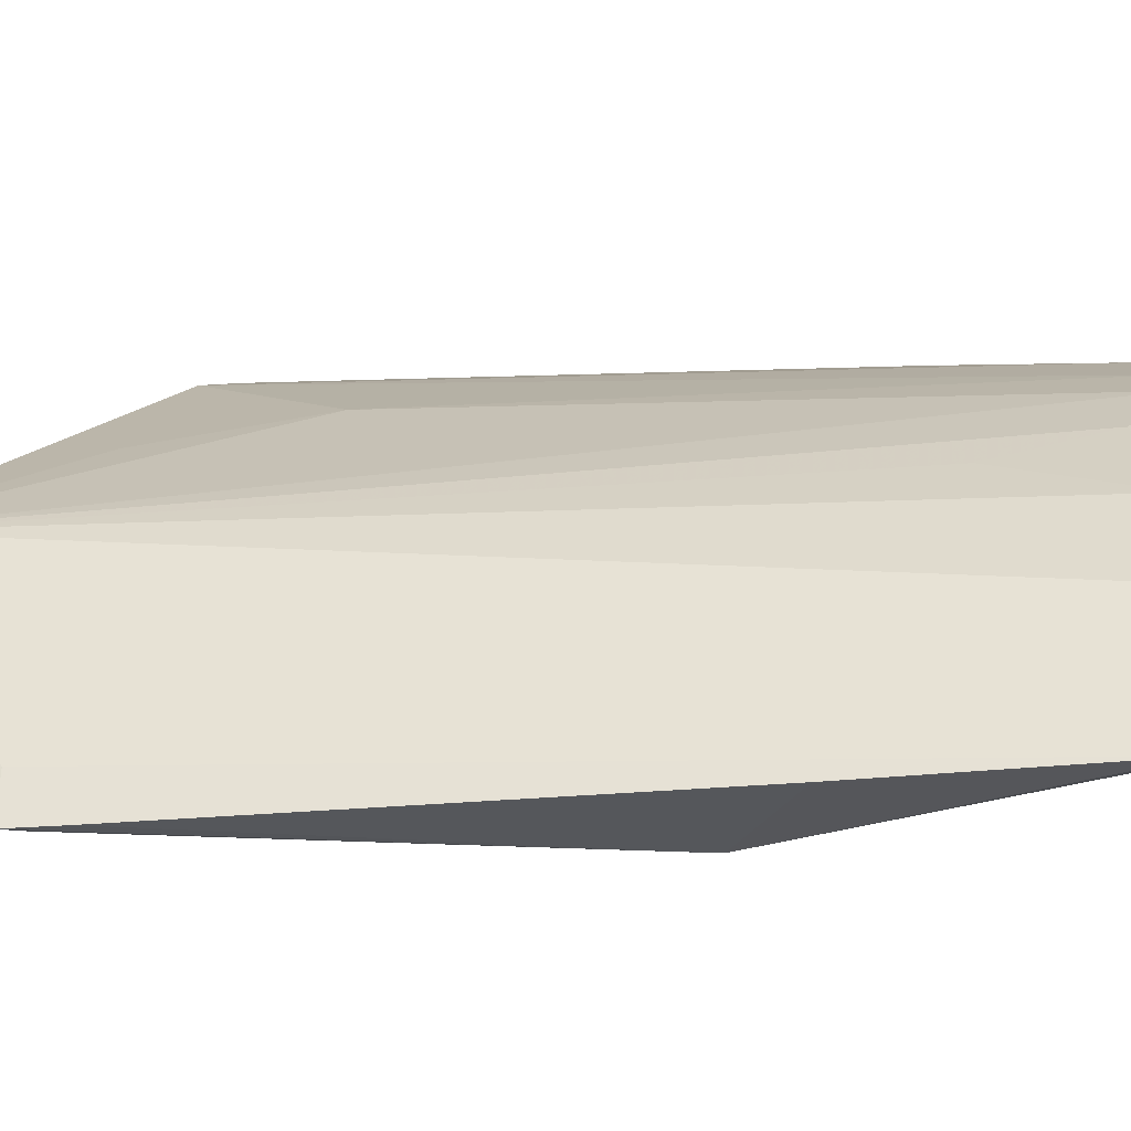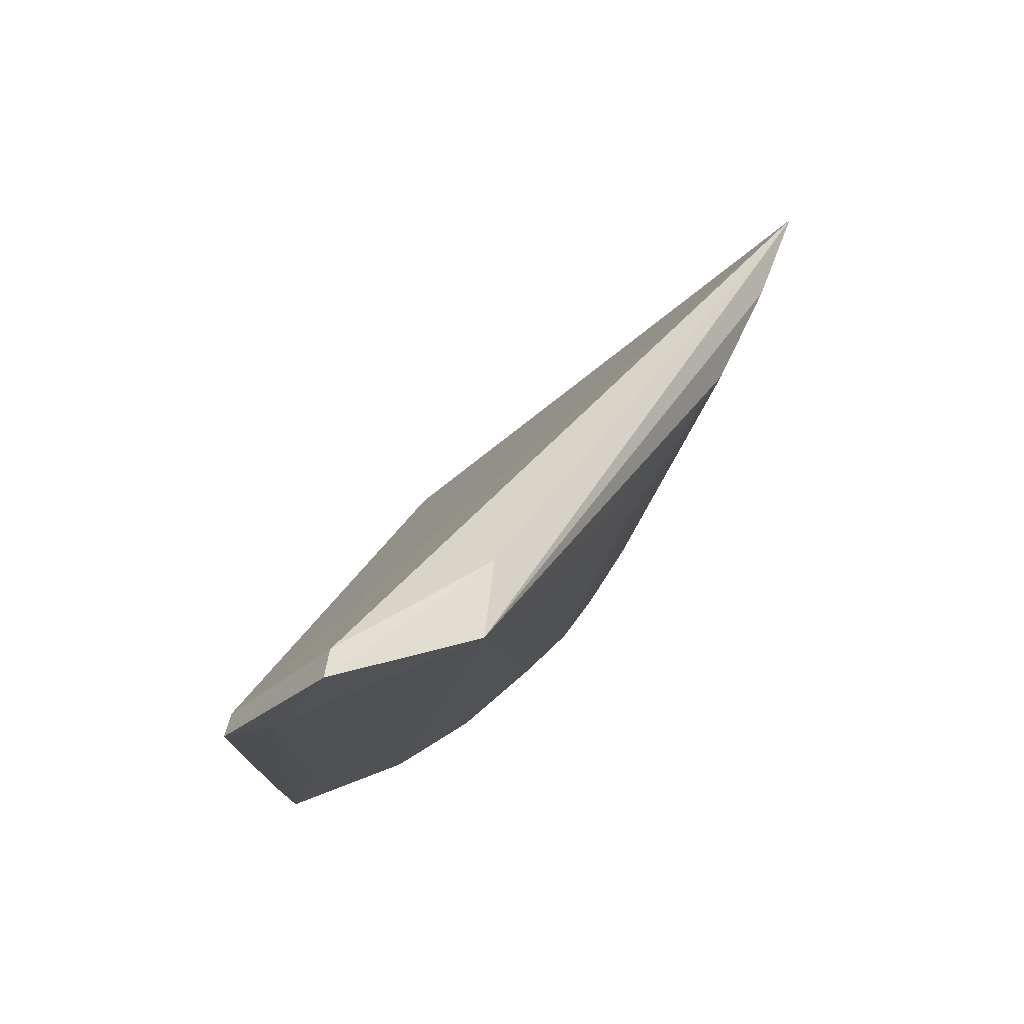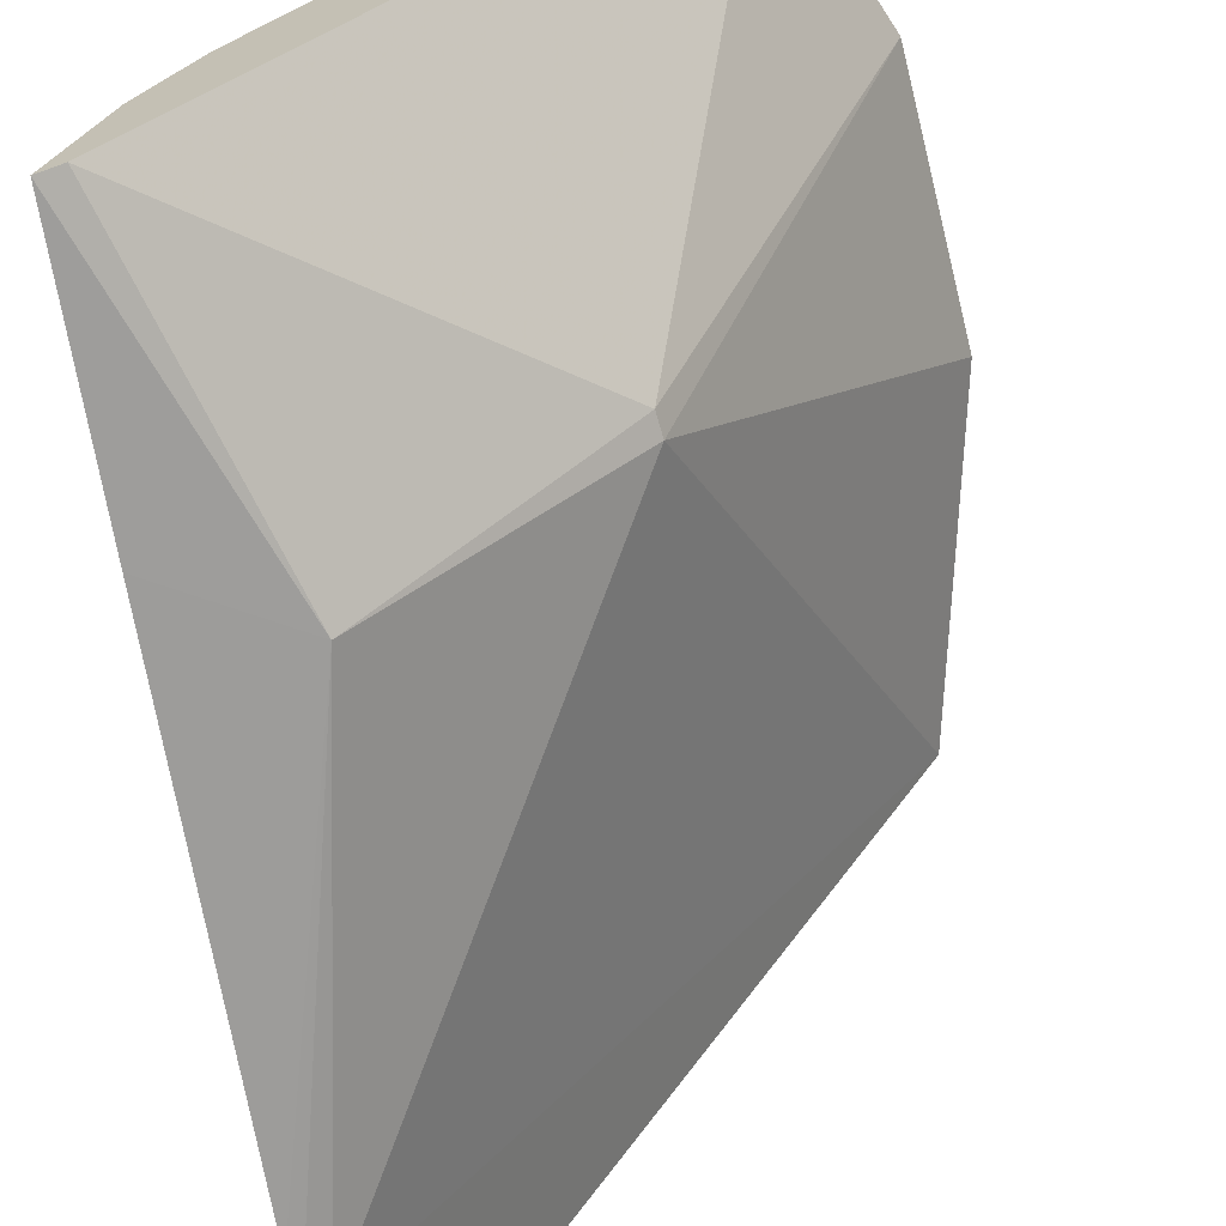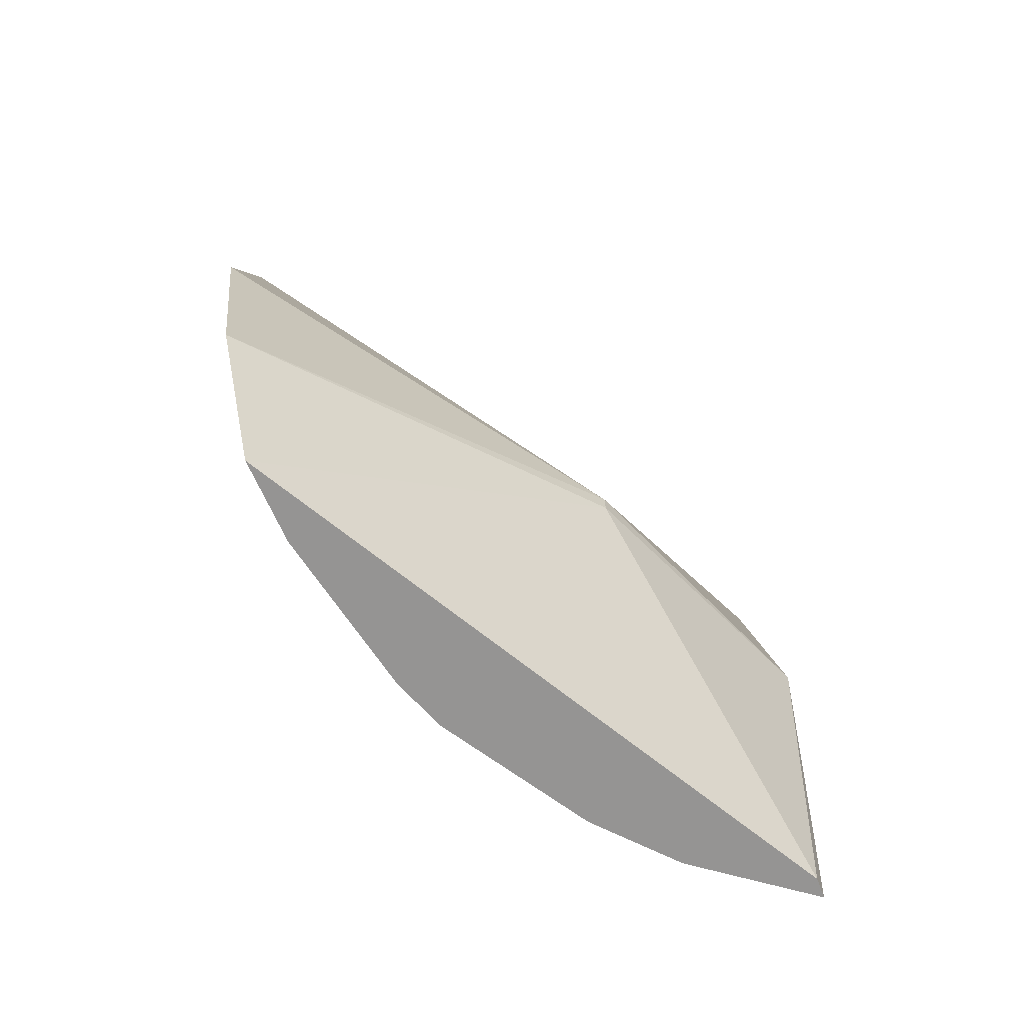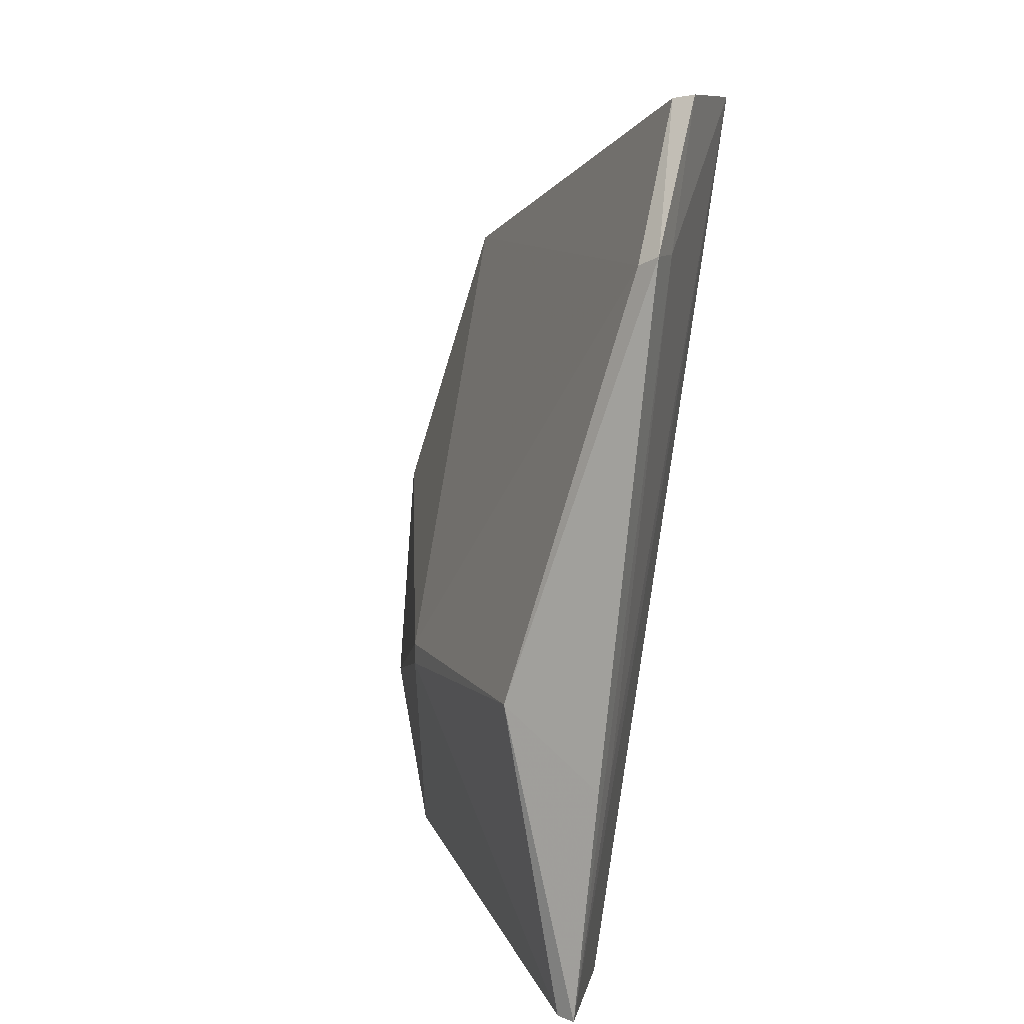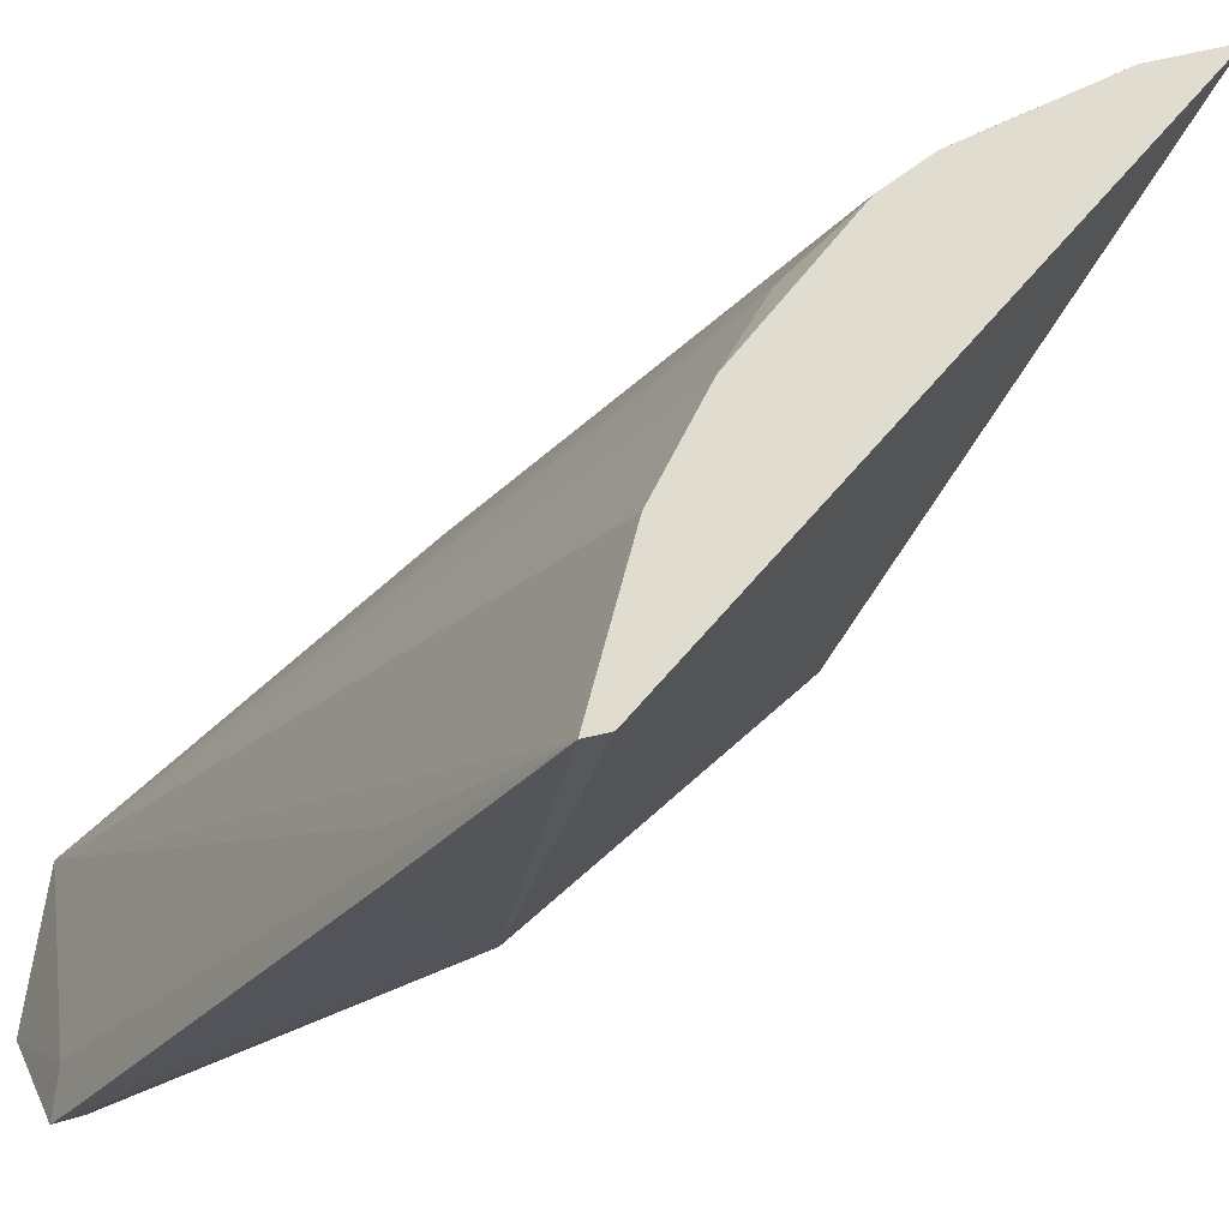
<metadata>
{"format":"obj","ext":"obj","renderer":"f3d","projection":"perspective","resolution":1024,"background":"white","views":[{"elev":-29.0,"azim":104.0,"up":"+Y"},{"elev":71.2,"azim":83.3,"up":"+Z"},{"elev":-69.3,"azim":-164.0,"up":"+Y"},{"elev":-67.2,"azim":-90.9,"up":"+Z"},{"elev":9.0,"azim":25.0,"up":"+Z"},{"elev":-25.2,"azim":157.3,"up":"+Y"}]}
</metadata>
<code>
v 0.2264 0.03114 -0.2788
v 0.2023 0.03175 -0.5
v 0.219 0.105 -0.2341
v 0.08761 0.2119 -0.28
v 0.119 0.0931 -0.4079
v 0.1361 0.1527 -0.5
v 0.217 0.06495 -0.2356
v 0.2251 0.04456 -0.2786
v 0.1796 0.0325 -0.4079
v 0.1785 0.09956 -0.5
v 0.1364 0.1835 -0.2781
v 0.05499 0.2031 -0.4457
v 0.2246 0.06265 -0.2348
v 0.1981 0.11 -0.2352
v 0.2196 0.03345 -0.2813
v 0.2086 0.04265 -0.43
v 0.1962 0.03413 -0.5
v 0.21 0.03101 -0.4302
v 0.1631 0.125 -0.4901
v 0.1916 0.0724 -0.5
v 0.09432 0.1813 -0.5
v 0.1111 0.1995 -0.2785
v 0.1622 0.1546 -0.3233
v 0.05735 0.2108 -0.3708
v 0.119 0.0931 -0.4143
v 0.2248 0.03098 -0.2938
v 0.1488 0.1408 -0.5
v 0.176 0.1134 -0.4598
v 0.1203 0.1671 -0.4901
v 0.07137 0.1919 -0.5
v 0.1795 0.1412 -0.2782
v 0.1089 0.1803 -0.4447
v 0.08138 0.1969 -0.4298
f 8 1 2
f 10 2 6
f 13 7 1
f 13 8 3
f 13 1 8
f 14 3 4
f 14 4 7
f 14 13 3
f 14 7 13
f 15 1 7
f 15 9 1
f 15 5 9
f 15 7 4
f 15 4 5
f 16 8 2
f 16 2 3
f 16 3 8
f 17 2 9
f 17 6 2
f 18 9 2
f 20 10 3
f 20 3 2
f 20 2 10
f 21 6 17
f 22 4 3
f 22 3 11
f 22 21 4
f 23 6 11
f 24 12 5
f 24 5 4
f 25 17 9
f 25 9 5
f 25 5 12
f 26 1 9
f 26 9 18
f 26 18 2
f 26 2 1
f 27 19 10
f 27 10 6
f 27 6 23
f 27 23 3
f 27 3 19
f 28 19 3
f 28 3 10
f 28 10 19
f 29 11 6
f 29 6 21
f 30 24 4
f 30 12 24
f 30 21 17
f 30 25 12
f 30 17 25
f 31 23 11
f 31 11 3
f 31 3 23
f 32 22 11
f 32 11 29
f 32 29 21
f 32 21 22
f 33 30 4
f 33 4 21
f 33 21 30

</code>
